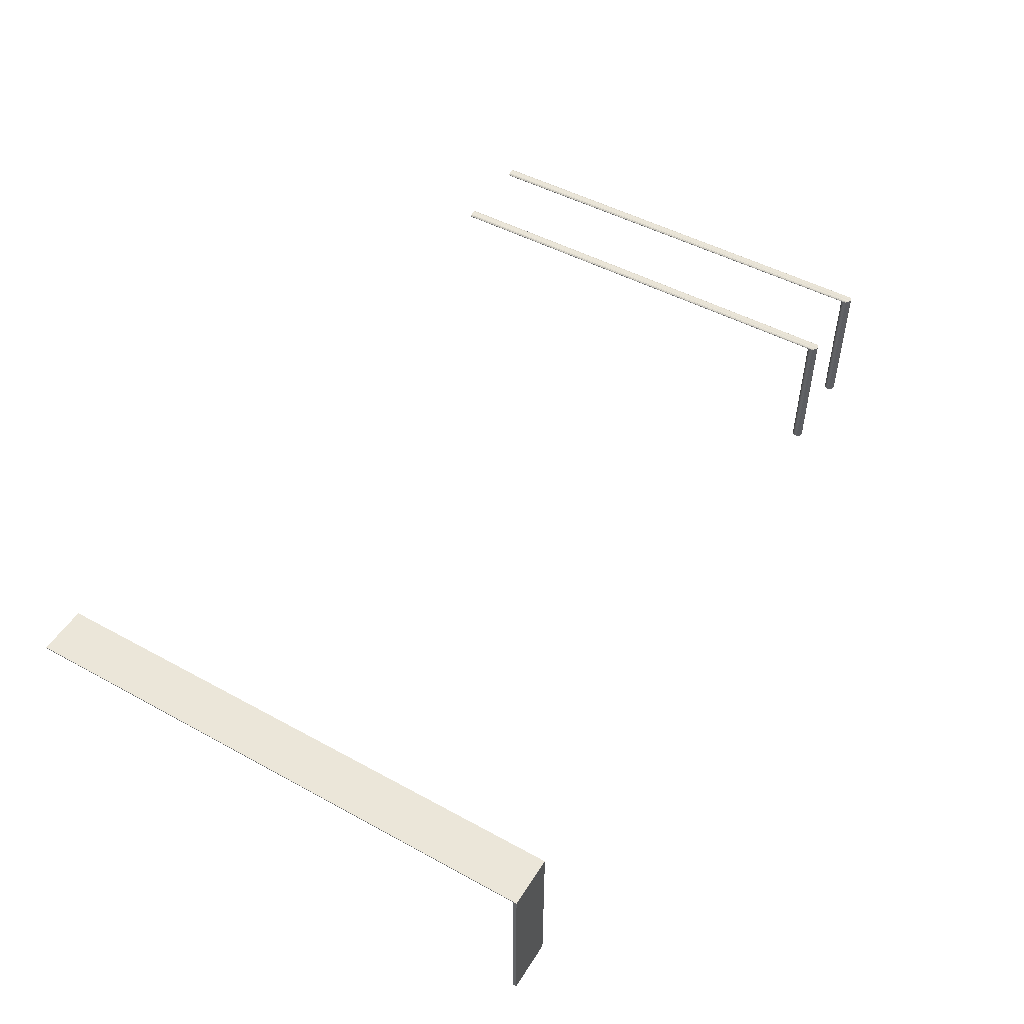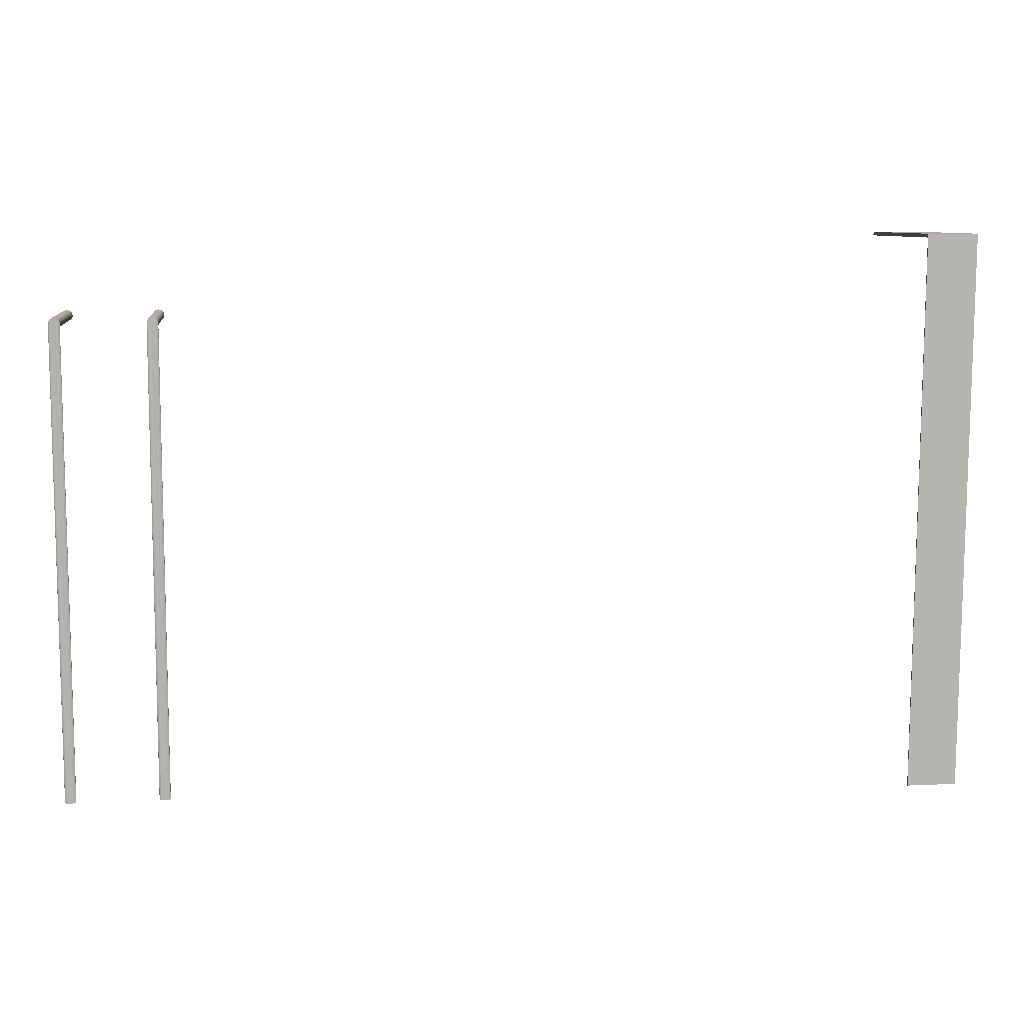
<metadata>
{"format":"obj","ext":"obj","renderer":"f3d","projection":"perspective","resolution":1024,"background":"white","views":[{"elev":51.1,"azim":-58.5,"up":"+Y"},{"elev":8.4,"azim":172.5,"up":"+Z"}]}
</metadata>
<code>
v -0.02 -2.48 0
v -0.01932 -2.48 0.005176
v -0.01732 -2.48 0.01
v -0.01414 -2.48 0.01414
v -0.01 -2.48 0.01732
v -0.005176 -2.48 0.01932
v 0 -2.48 0.02
v 0.005176 -2.48 0.01932
v 0.01 -2.48 0.01732
v 0.01414 -2.48 0.01414
v 0.01732 -2.48 0.01
v 0.01932 -2.48 0.005176
v 0.02 -2.48 0
v 0.01932 -2.48 -0.005176
v 0.01732 -2.48 -0.01
v 0.01414 -2.48 -0.01414
v 0.01 -2.48 -0.01732
v 0.005176 -2.48 -0.01932
v 0 -2.48 -0.02
v -0.005176 -2.48 -0.01932
v -0.01 -2.48 -0.01732
v -0.01414 -2.48 -0.01414
v -0.01732 -2.48 -0.01
v -0.01932 -2.48 -0.005176
v -0.3533 -2.48 0
v -0.3527 -2.48 0.005176
v -0.3507 -2.48 0.01
v -0.3475 -2.48 0.01414
v -0.3433 -2.48 0.01732
v -0.3385 -2.48 0.01932
v -0.3333 -2.48 0.02
v -0.3282 -2.48 0.01932
v -0.3233 -2.48 0.01732
v -0.3192 -2.48 0.01414
v -0.316 -2.48 0.01
v -0.314 -2.48 0.005176
v -0.3133 -2.48 0
v -0.314 -2.48 -0.005176
v -0.316 -2.48 -0.01
v -0.3192 -2.48 -0.01414
v -0.3233 -2.48 -0.01732
v -0.3282 -2.48 -0.01932
v -0.3333 -2.48 -0.02
v -0.3385 -2.48 -0.01932
v -0.3433 -2.48 -0.01732
v -0.3475 -2.48 -0.01414
v -0.3507 -2.48 -0.01
v -0.3527 -2.48 -0.005176
v -3.247 -2.48 0.2881
v -3.247 -2.48 0.3015
v -3.064 -2.48 0.2881
v -3.064 -2.48 0.3015
v -0.01932 -1.928 0.004993
v -0.02 -1.929 -0.0001834
v -0.01732 -1.926 0.009817
v -0.01414 -1.925 0.01396
v -0.009999 -1.924 0.01714
v -0.005175 -1.924 0.01914
v 8.872e-07 -1.923 0.01982
v 0.005177 -1.924 0.01914
v 0.01 -1.924 0.01714
v 0.01414 -1.925 0.01396
v 0.01732 -1.926 0.009817
v 0.01932 -1.928 0.004993
v 0.02 -1.929 -0.0001834
v 0.01932 -1.931 -0.00536
v 0.01732 -1.932 -0.01018
v 0.01414 -1.934 -0.01433
v 0.01 -1.935 -0.0175
v 0.005177 -1.935 -0.0195
v 8.847e-07 -1.935 -0.02018
v -0.005175 -1.935 -0.0195
v -0.009999 -1.935 -0.0175
v -0.01414 -1.934 -0.01433
v -0.01732 -1.932 -0.01018
v -0.01932 -1.931 -0.00536
v -0.3527 -1.928 0.004993
v -0.3533 -1.929 -0.0001834
v -0.3507 -1.926 0.009817
v -0.3475 -1.925 0.01396
v -0.3433 -1.924 0.01714
v -0.3385 -1.924 0.01914
v -0.3333 -1.923 0.01982
v -0.3282 -1.924 0.01914
v -0.3233 -1.924 0.01714
v -0.3192 -1.925 0.01396
v -0.316 -1.926 0.009817
v -0.314 -1.928 0.004993
v -0.3133 -1.929 -0.0001834
v -0.314 -1.931 -0.00536
v -0.316 -1.932 -0.01018
v -0.3192 -1.934 -0.01433
v -0.3233 -1.935 -0.0175
v -0.3282 -1.935 -0.0195
v -0.3333 -1.935 -0.02018
v -0.3385 -1.935 -0.0195
v -0.3433 -1.935 -0.0175
v -0.3475 -1.934 -0.01433
v -0.3507 -1.932 -0.01018
v -0.3527 -1.931 -0.00536
v -3.247 -1.839 0.3013
v -3.247 -1.843 0.288
v -3.064 -1.843 0.288
v -3.064 -1.839 0.3013
v -0.02 -1.981 -1.71
v -0.3533 -1.981 -1.71
v -3.247 -1.895 -1.735
v -3.064 -1.891 -1.736
v -0.01932 -1.979 -1.71
v -0.01732 -1.978 -1.711
v -0.01414 -1.976 -1.711
v -0.009999 -1.975 -1.711
v -0.005175 -1.975 -1.712
v 1.337e-06 -1.975 -1.712
v 0.005178 -1.975 -1.712
v 0.01 -1.975 -1.711
v 0.01414 -1.976 -1.711
v 0.01732 -1.978 -1.711
v 0.01932 -1.979 -1.71
v 0.02 -1.981 -1.71
v 0.01932 -1.982 -1.71
v 0.01732 -1.983 -1.709
v 0.01414 -1.985 -1.709
v 0.01 -1.986 -1.708
v 0.005178 -1.986 -1.708
v 1.338e-06 -1.986 -1.708
v -0.005175 -1.986 -1.708
v -0.009999 -1.986 -1.708
v -0.01414 -1.985 -1.709
v -0.01732 -1.983 -1.709
v -0.01932 -1.982 -1.71
v -0.3526 -1.979 -1.71
v -0.3507 -1.978 -1.711
v -0.3475 -1.976 -1.711
v -0.3433 -1.975 -1.711
v -0.3385 -1.975 -1.712
v -0.3333 -1.975 -1.712
v -0.3282 -1.975 -1.712
v -0.3233 -1.975 -1.711
v -0.3192 -1.976 -1.711
v -0.316 -1.978 -1.711
v -0.314 -1.979 -1.71
v -0.3133 -1.981 -1.71
v -0.314 -1.982 -1.71
v -0.316 -1.983 -1.709
v -0.3192 -1.985 -1.709
v -0.3233 -1.986 -1.708
v -0.3282 -1.986 -1.708
v -0.3333 -1.986 -1.708
v -0.3385 -1.986 -1.708
v -0.3433 -1.986 -1.708
v -0.3475 -1.985 -1.709
v -0.3507 -1.983 -1.709
v -0.3526 -1.982 -1.71
v -3.247 -1.891 -1.736
v -3.064 -1.895 -1.735
f 2 3 4
f 4 5 6
f 6 7 8
f 4 6 8
f 8 9 10
f 10 11 12
f 8 10 12
f 12 13 14
f 14 15 16
f 12 14 16
f 8 12 16
f 16 17 18
f 18 19 20
f 16 18 20
f 20 21 22
f 22 23 24
f 20 22 24
f 16 20 24
f 8 16 24
f 4 8 24
f 2 4 24
f 1 2 24
f 26 27 28
f 28 29 30
f 30 31 32
f 28 30 32
f 32 33 34
f 34 35 36
f 32 34 36
f 36 37 38
f 38 39 40
f 36 38 40
f 32 36 40
f 40 41 42
f 42 43 44
f 40 42 44
f 44 45 46
f 46 47 48
f 44 46 48
f 40 44 48
f 32 40 48
f 28 32 48
f 26 28 48
f 25 26 48
f 52 51 49
f 49 50 52
f 101 104 52
f 52 50 101
f 2 1 54
f 54 53 2
f 3 2 53
f 53 55 3
f 4 3 55
f 55 56 4
f 5 4 56
f 56 57 5
f 6 5 57
f 57 58 6
f 7 6 58
f 58 59 7
f 8 7 59
f 59 60 8
f 9 8 60
f 60 61 9
f 10 9 61
f 61 62 10
f 11 10 62
f 62 63 11
f 12 11 63
f 63 64 12
f 13 12 64
f 64 65 13
f 14 13 65
f 65 66 14
f 15 14 66
f 66 67 15
f 16 15 67
f 67 68 16
f 17 16 68
f 68 69 17
f 18 17 69
f 69 70 18
f 19 18 70
f 70 71 19
f 20 19 71
f 71 72 20
f 21 20 72
f 72 73 21
f 22 21 73
f 73 74 22
f 23 22 74
f 74 75 23
f 24 23 75
f 75 76 24
f 1 24 76
f 76 54 1
f 26 25 78
f 78 77 26
f 27 26 77
f 77 79 27
f 28 27 79
f 79 80 28
f 29 28 80
f 80 81 29
f 30 29 81
f 81 82 30
f 31 30 82
f 82 83 31
f 32 31 83
f 83 84 32
f 33 32 84
f 84 85 33
f 34 33 85
f 85 86 34
f 35 34 86
f 86 87 35
f 36 35 87
f 87 88 36
f 37 36 88
f 88 89 37
f 38 37 89
f 89 90 38
f 39 38 90
f 90 91 39
f 40 39 91
f 91 92 40
f 41 40 92
f 92 93 41
f 42 41 93
f 93 94 42
f 43 42 94
f 94 95 43
f 44 43 95
f 95 96 44
f 45 44 96
f 96 97 45
f 46 45 97
f 97 98 46
f 47 46 98
f 98 99 47
f 48 47 99
f 99 100 48
f 25 48 100
f 100 78 25
f 50 49 102
f 102 101 50
f 103 51 52
f 52 104 103
f 49 51 103
f 103 102 49
f 155 108 104
f 104 101 155
f 53 54 105
f 105 109 53
f 55 53 109
f 109 110 55
f 56 55 110
f 110 111 56
f 57 56 111
f 111 112 57
f 58 57 112
f 112 113 58
f 59 58 113
f 113 114 59
f 60 59 114
f 114 115 60
f 61 60 115
f 115 116 61
f 62 61 116
f 116 117 62
f 63 62 117
f 117 118 63
f 64 63 118
f 118 119 64
f 65 64 119
f 119 120 65
f 66 65 120
f 120 121 66
f 67 66 121
f 121 122 67
f 68 67 122
f 122 123 68
f 69 68 123
f 123 124 69
f 70 69 124
f 124 125 70
f 71 70 125
f 125 126 71
f 72 71 126
f 126 127 72
f 73 72 127
f 127 128 73
f 74 73 128
f 128 129 74
f 75 74 129
f 129 130 75
f 76 75 130
f 130 131 76
f 54 76 131
f 131 105 54
f 77 78 106
f 106 132 77
f 79 77 132
f 132 133 79
f 80 79 133
f 133 134 80
f 81 80 134
f 134 135 81
f 82 81 135
f 135 136 82
f 83 82 136
f 136 137 83
f 84 83 137
f 137 138 84
f 85 84 138
f 138 139 85
f 86 85 139
f 139 140 86
f 87 86 140
f 140 141 87
f 88 87 141
f 141 142 88
f 89 88 142
f 142 143 89
f 90 89 143
f 143 144 90
f 91 90 144
f 144 145 91
f 92 91 145
f 145 146 92
f 93 92 146
f 146 147 93
f 94 93 147
f 147 148 94
f 95 94 148
f 148 149 95
f 96 95 149
f 149 150 96
f 97 96 150
f 150 151 97
f 98 97 151
f 151 152 98
f 99 98 152
f 152 153 99
f 100 99 153
f 153 154 100
f 78 100 154
f 154 106 78
f 155 101 102
f 102 107 155
f 103 104 108
f 108 156 103
f 102 103 156
f 156 107 102
f 107 156 108
f 108 155 107
f 131 130 129
f 129 128 127
f 127 126 125
f 129 127 125
f 125 124 123
f 123 122 121
f 125 123 121
f 121 120 119
f 119 118 117
f 121 119 117
f 125 121 117
f 117 116 115
f 115 114 113
f 117 115 113
f 125 117 113
f 113 112 111
f 111 110 109
f 113 111 109
f 125 113 109
f 129 125 109
f 131 129 109
f 105 131 109
f 154 153 152
f 152 151 150
f 150 149 148
f 152 150 148
f 148 147 146
f 146 145 144
f 148 146 144
f 144 143 142
f 142 141 140
f 144 142 140
f 148 144 140
f 140 139 138
f 138 137 136
f 140 138 136
f 148 140 136
f 136 135 134
f 134 133 132
f 136 134 132
f 148 136 132
f 152 148 132
f 154 152 132
f 106 154 132

</code>
